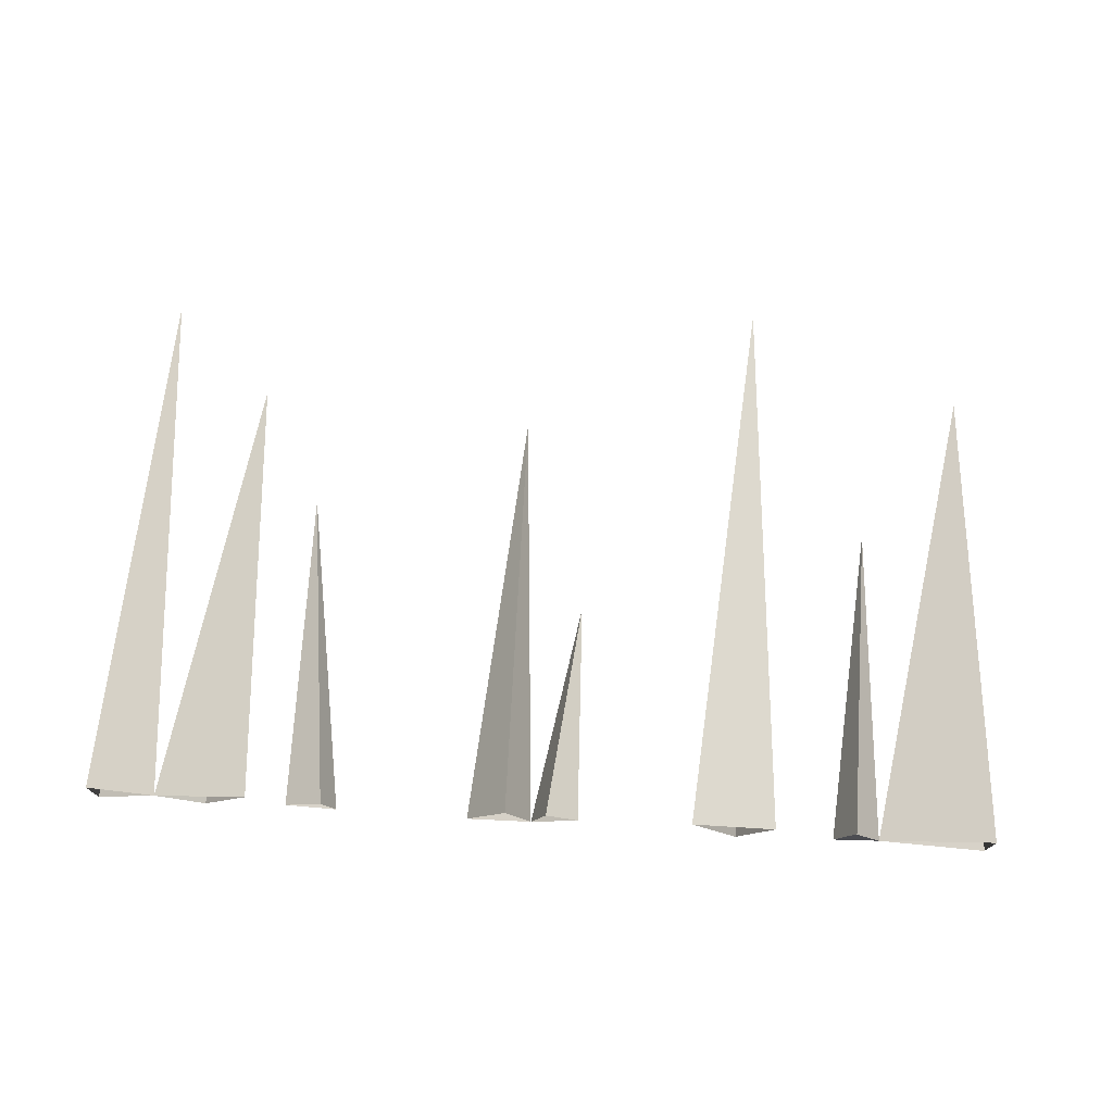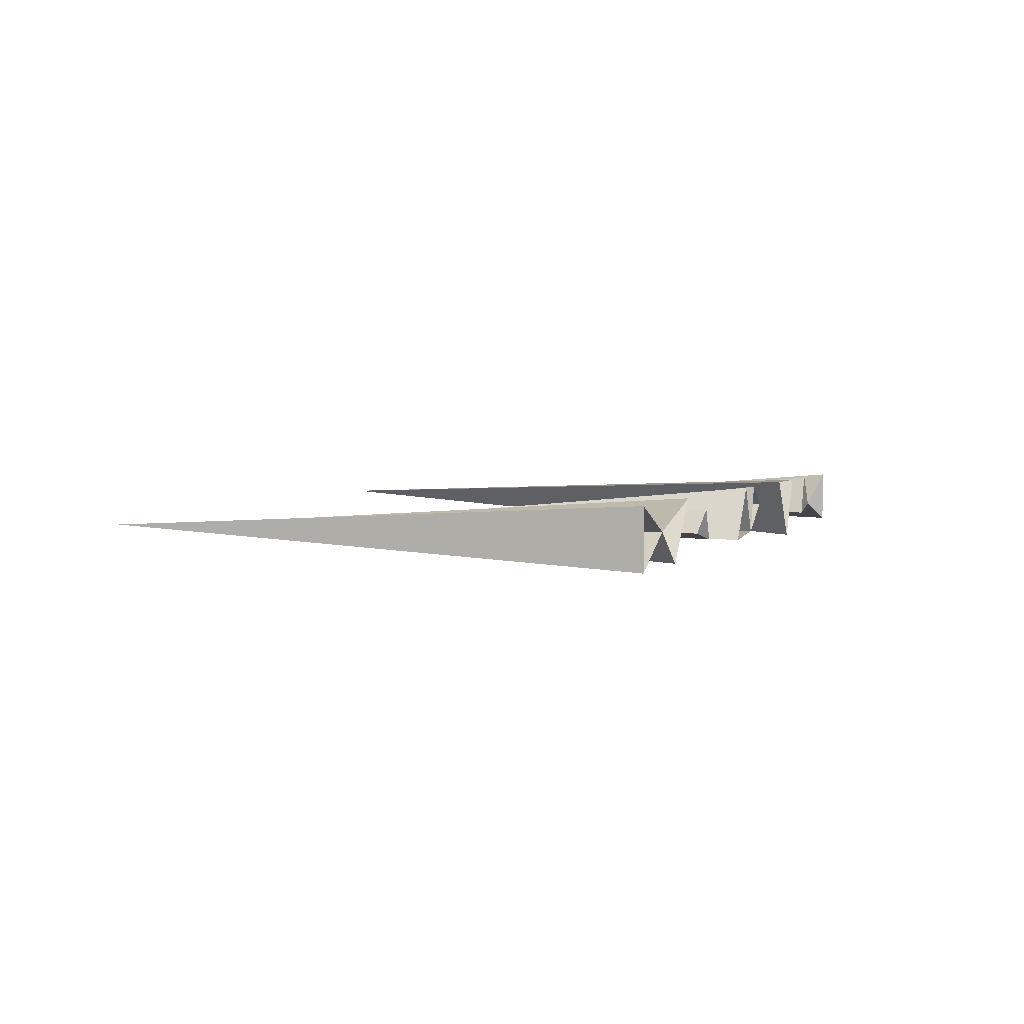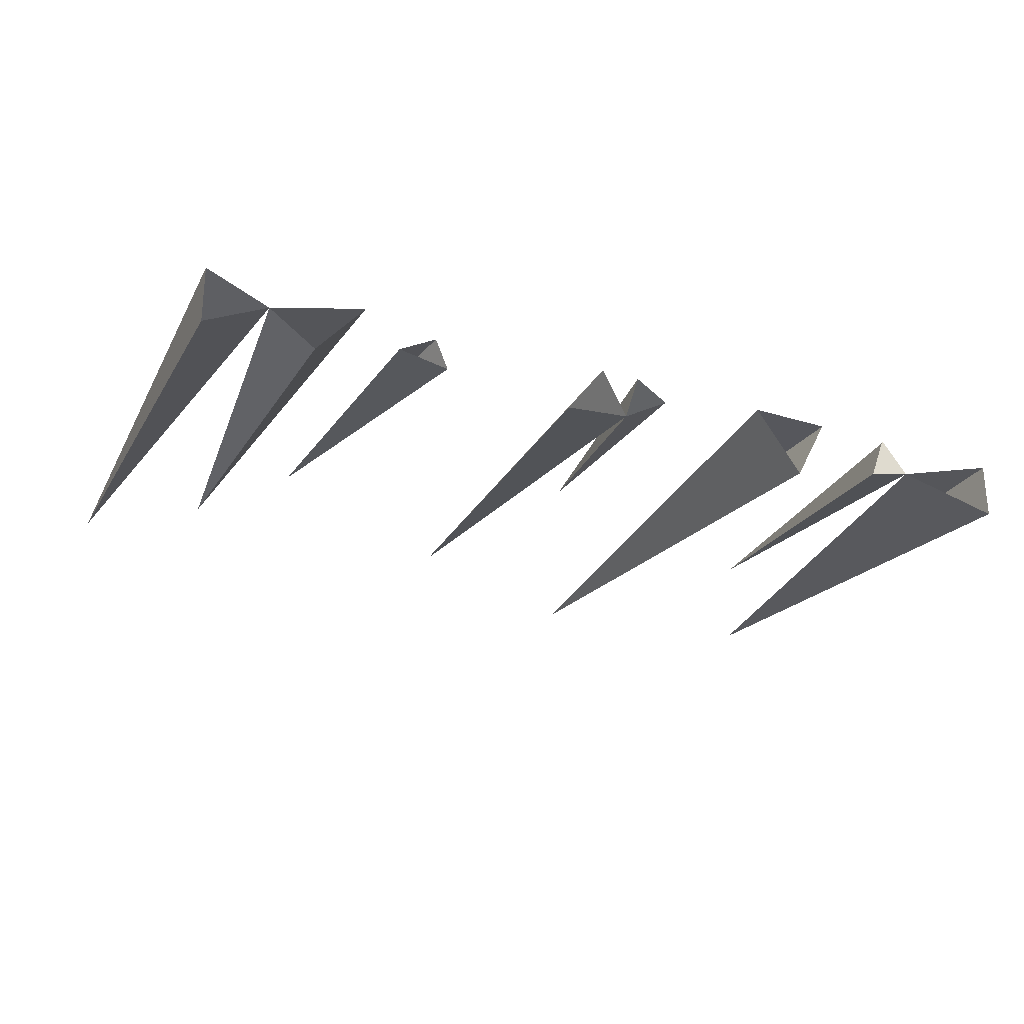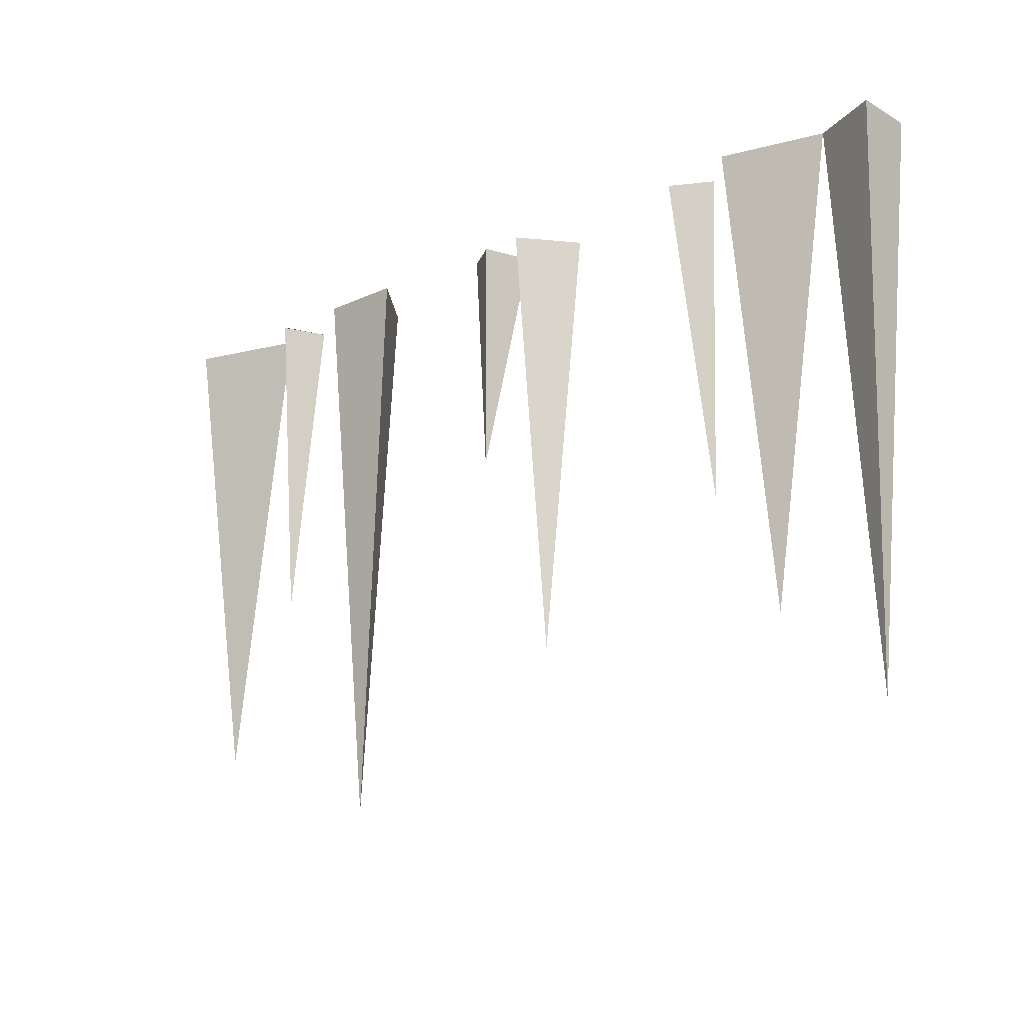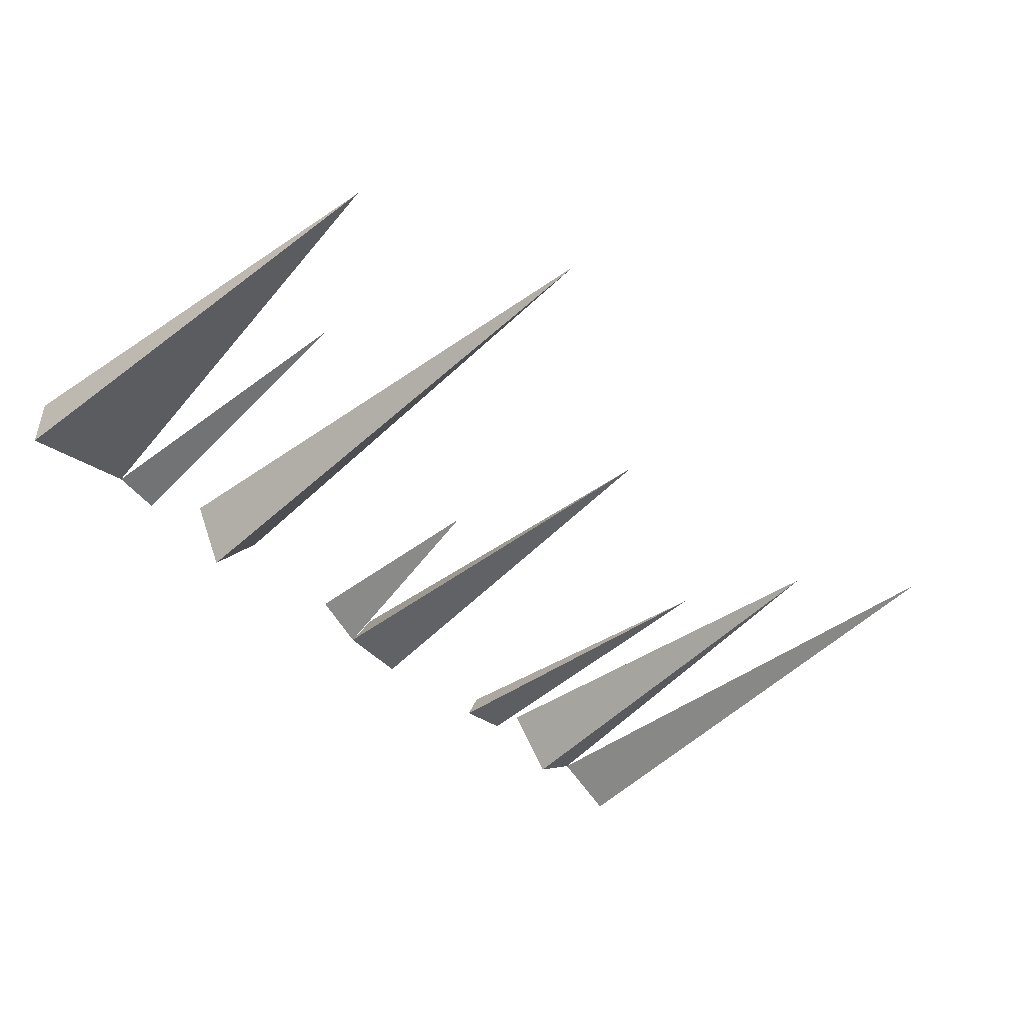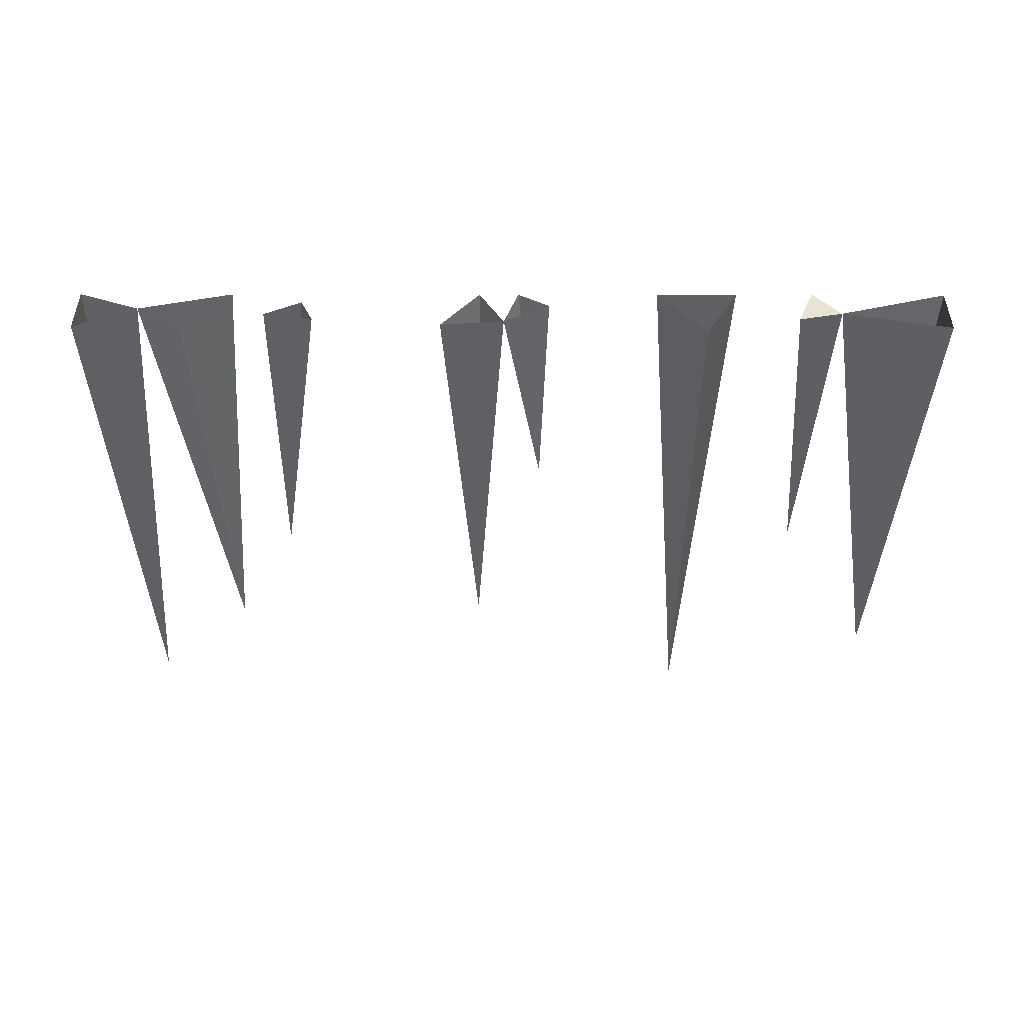
<metadata>
{"format":"obj","ext":"obj","renderer":"f3d","projection":"perspective","resolution":1024,"background":"white","views":[{"elev":73.7,"azim":-176.5,"up":"+Z"},{"elev":3.0,"azim":109.3,"up":"+Z"},{"elev":-25.9,"azim":153.6,"up":"+Z"},{"elev":-17.8,"azim":42.3,"up":"+Y"},{"elev":-46.1,"azim":-45.8,"up":"+Z"},{"elev":-48.1,"azim":179.9,"up":"+Z"}]}
</metadata>
<code>
o Cube.003
v 2.52 -0.0821 -0.03153
v 2.221 -0.0821 -0.235
v 2.924 -0.0821 -0.235
v 0.252 -0.0821 0.1326
v 0.5083 -0.0821 -0.2087
v 1.355 -0.0821 -0.1488
v 1.437 -0.0821 0.0424
v 1.908 -0.0821 0.1326
v 2.924 -0.0821 0.1326
v 2.733 -3.475 -0.04465
v 1.679 -0.0821 -0.09286
v 2.076 -2.887 -0.04465
v 1.662 -2.127 -0.03801
v -0.007704 -0.0821 0.1326
v 0.08967 -0.0821 -0.1708
v 0.2833 -2.776 -0.1125
v -0.9369 -0.0821 0.1326
v -1.247 -0.0821 -0.2785
v -0.2125 -0.0821 0.005466
v -0.1598 -1.487 -0.03232
v -1.466 -0.0821 0.1326
v -1.97 -0.0821 0.1326
v -1.865 -0.0821 -0.1418
v -2.151 -0.0821 -0.07867
v -1.979 -0.0821 0.1326
v -2.86 -0.0821 0.1326
v -1.217 -3.624 0.01005
v -2.624 -3.105 -0.1125
v -2.86 -0.0821 -0.235
v -1.999 -2.099 -0.02931
f 25 24 23
f 9 1 10
f 1 3 10
f 3 9 10
f 2 1 12
f 1 8 12
f 8 2 12
f 11 7 13
f 6 11 13
f 7 6 13
f 15 5 16
f 5 4 16
f 4 15 16
f 19 15 20
f 14 19 20
f 15 14 20
f 25 23 22
f 17 21 27
f 18 17 27
f 21 18 27
f 24 26 28
f 26 29 28
f 29 24 28
f 23 30 25
f 23 24 30
f 24 25 30

</code>
